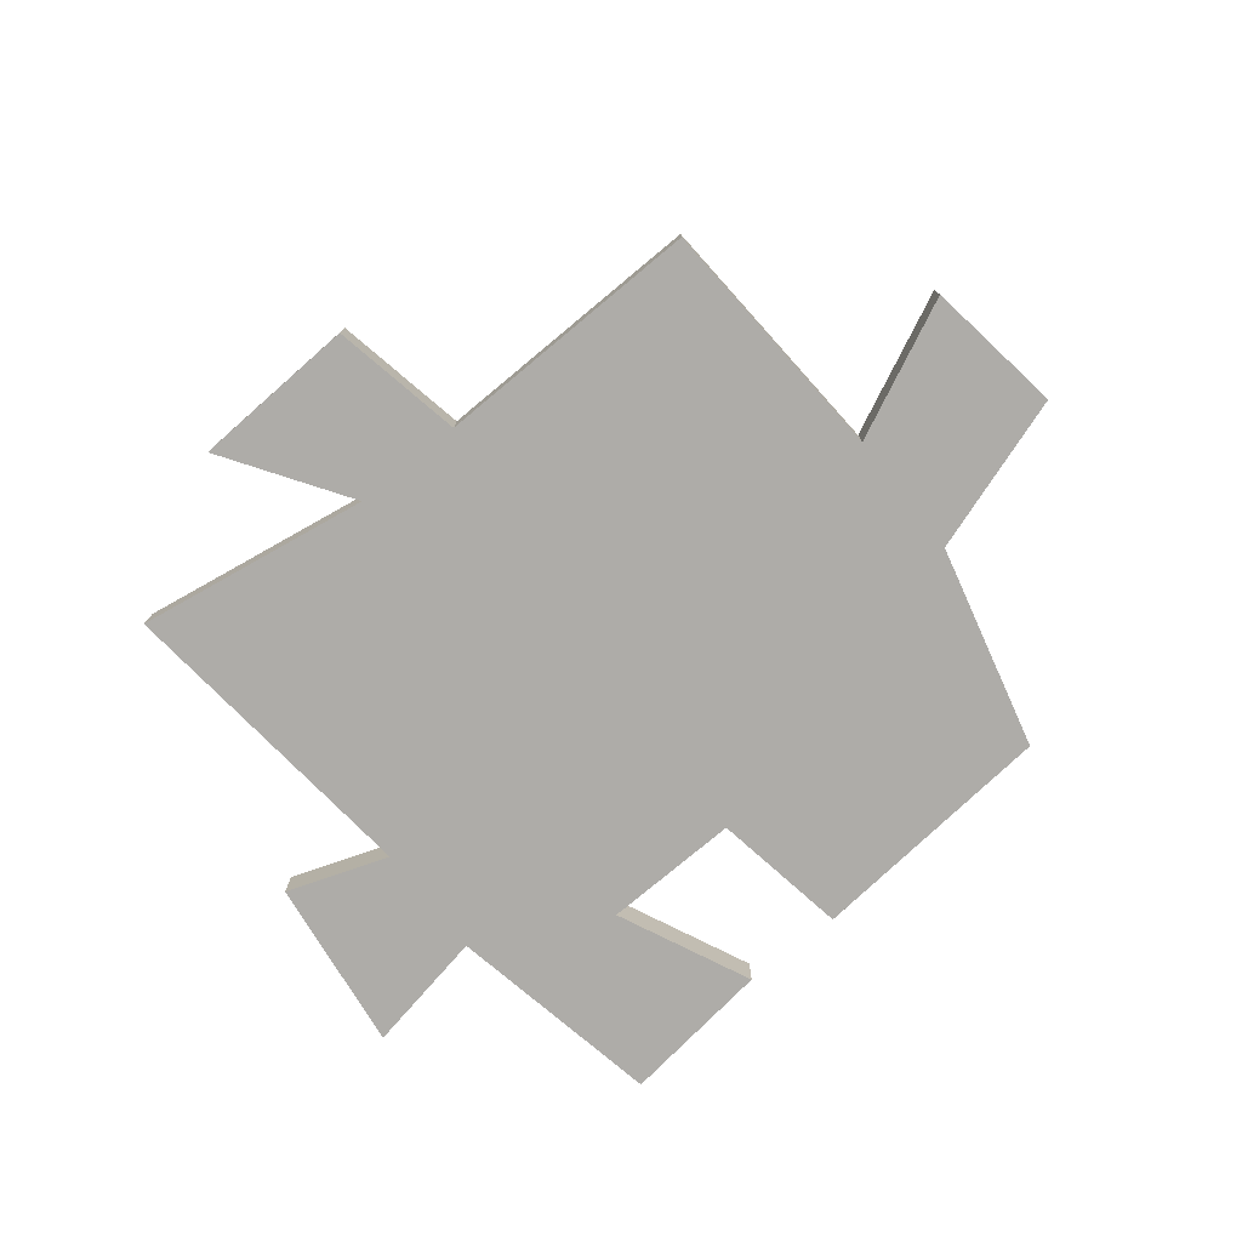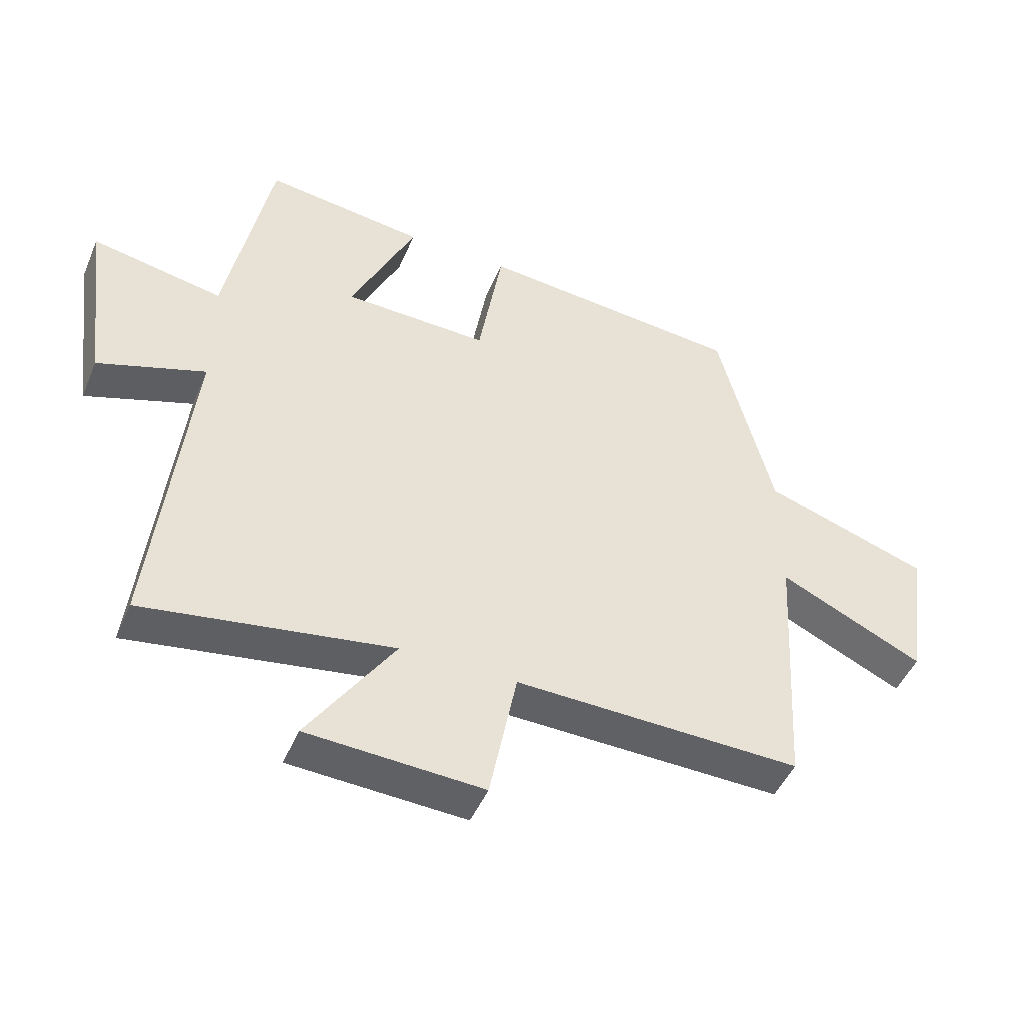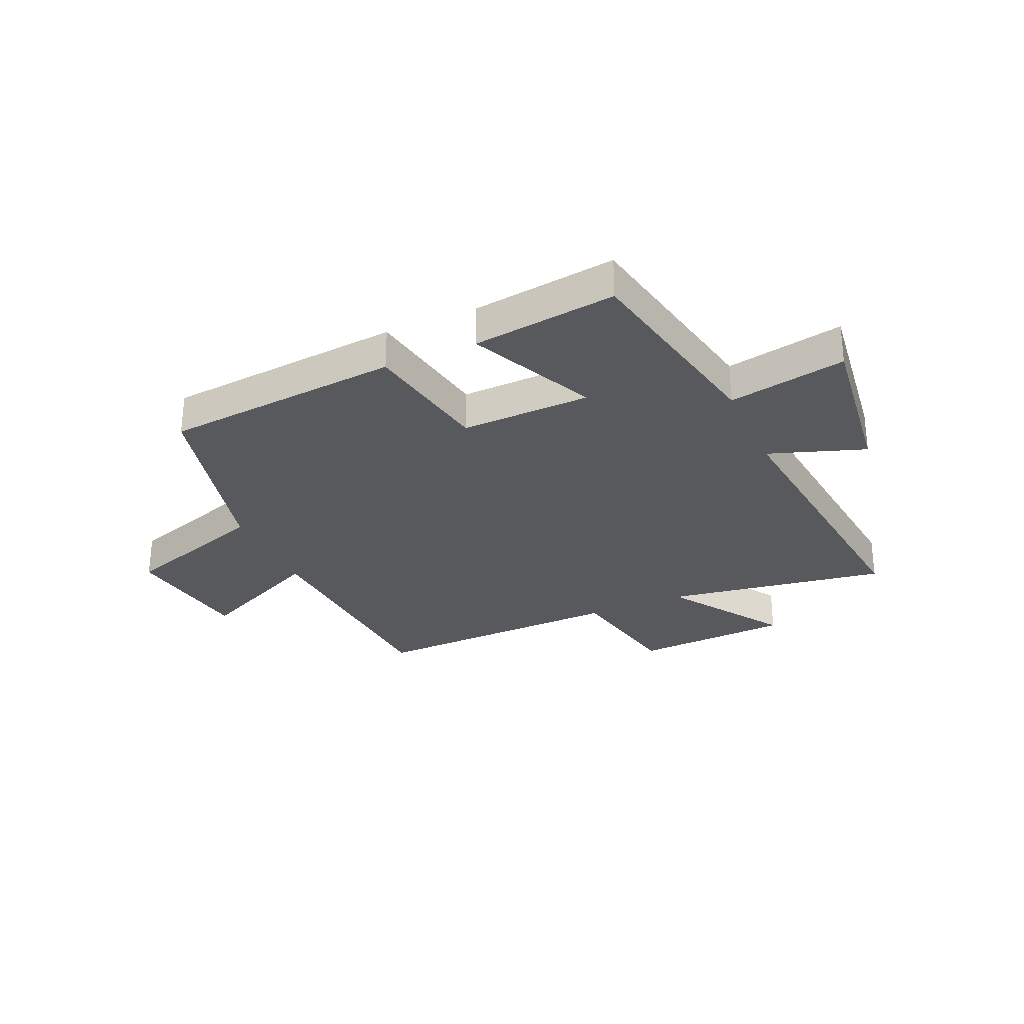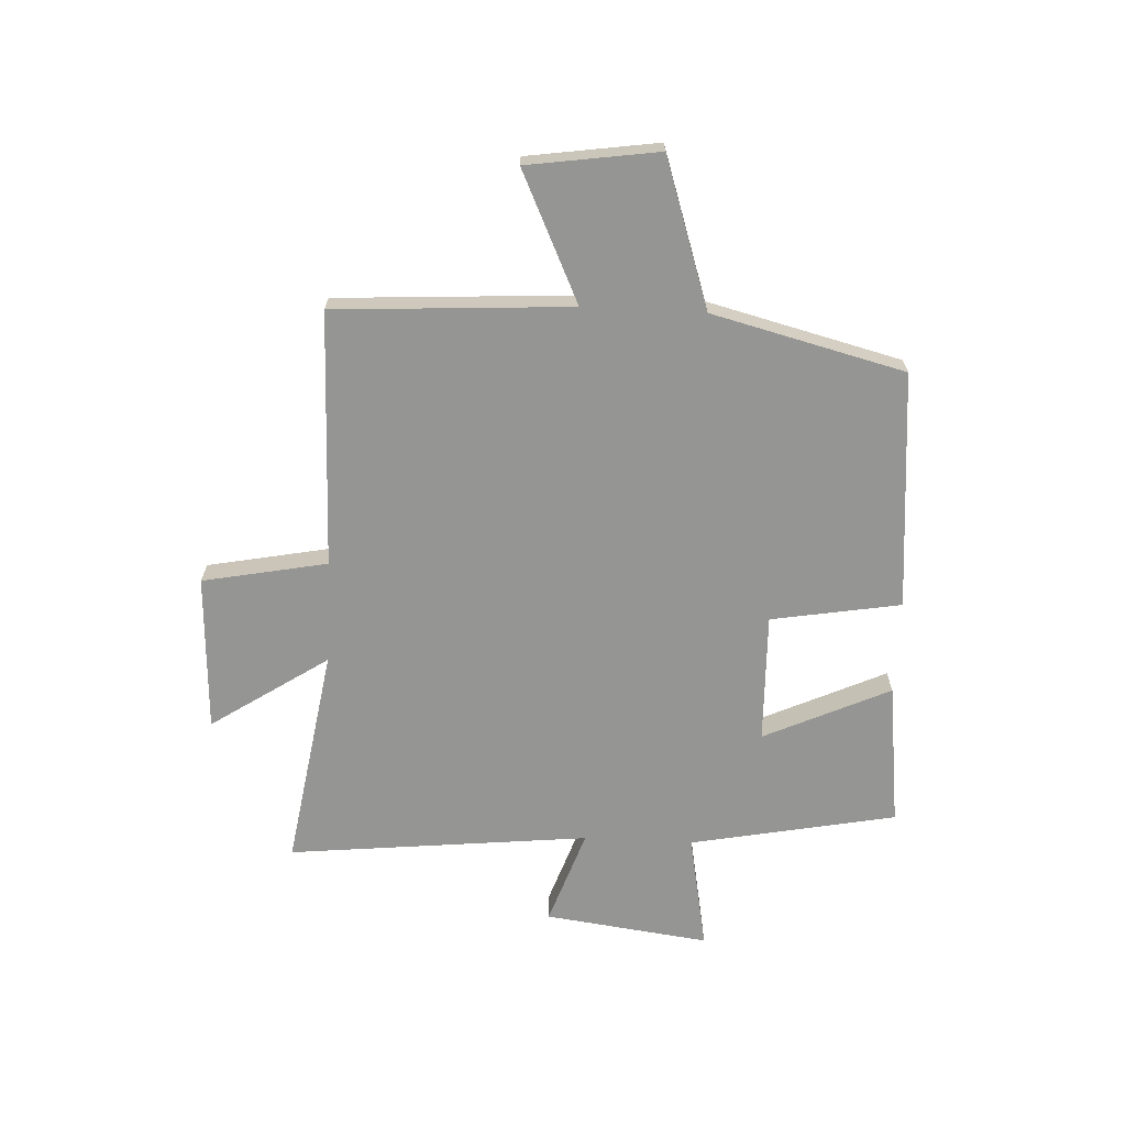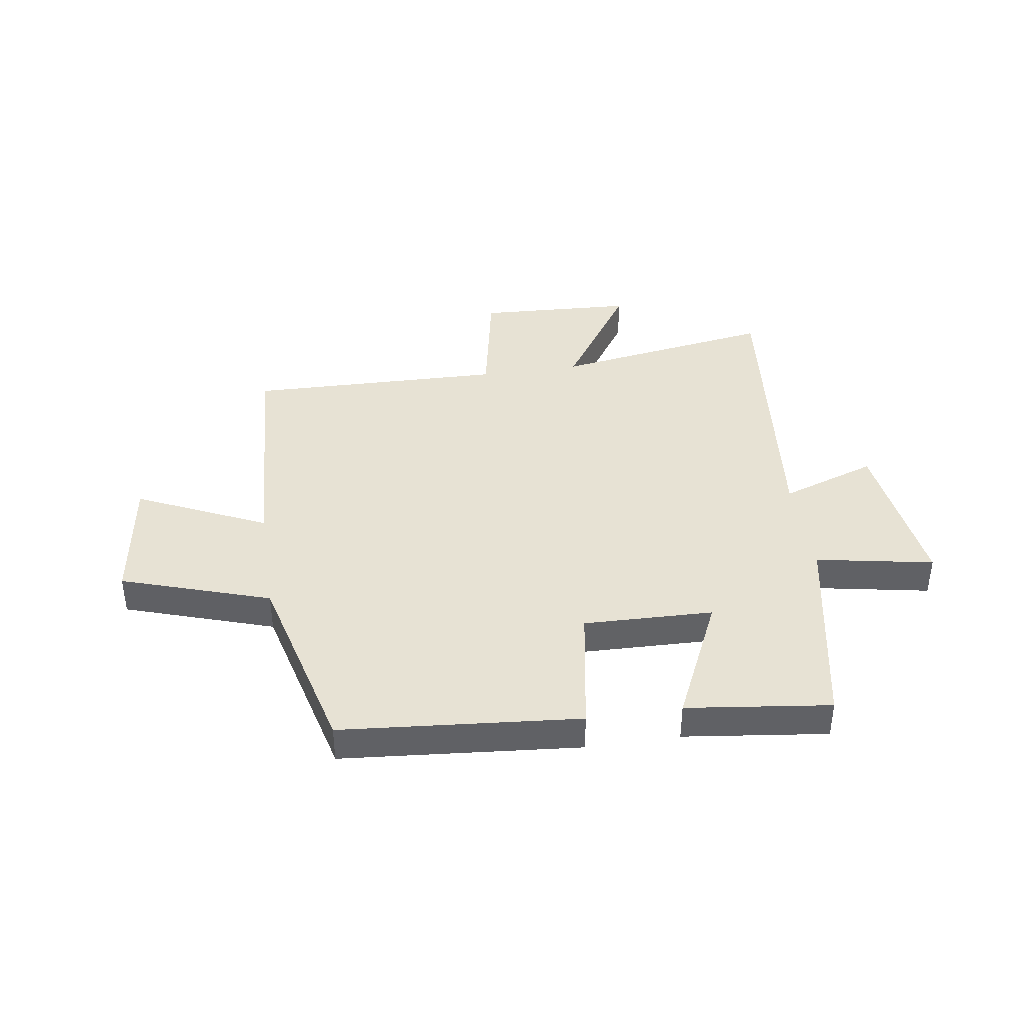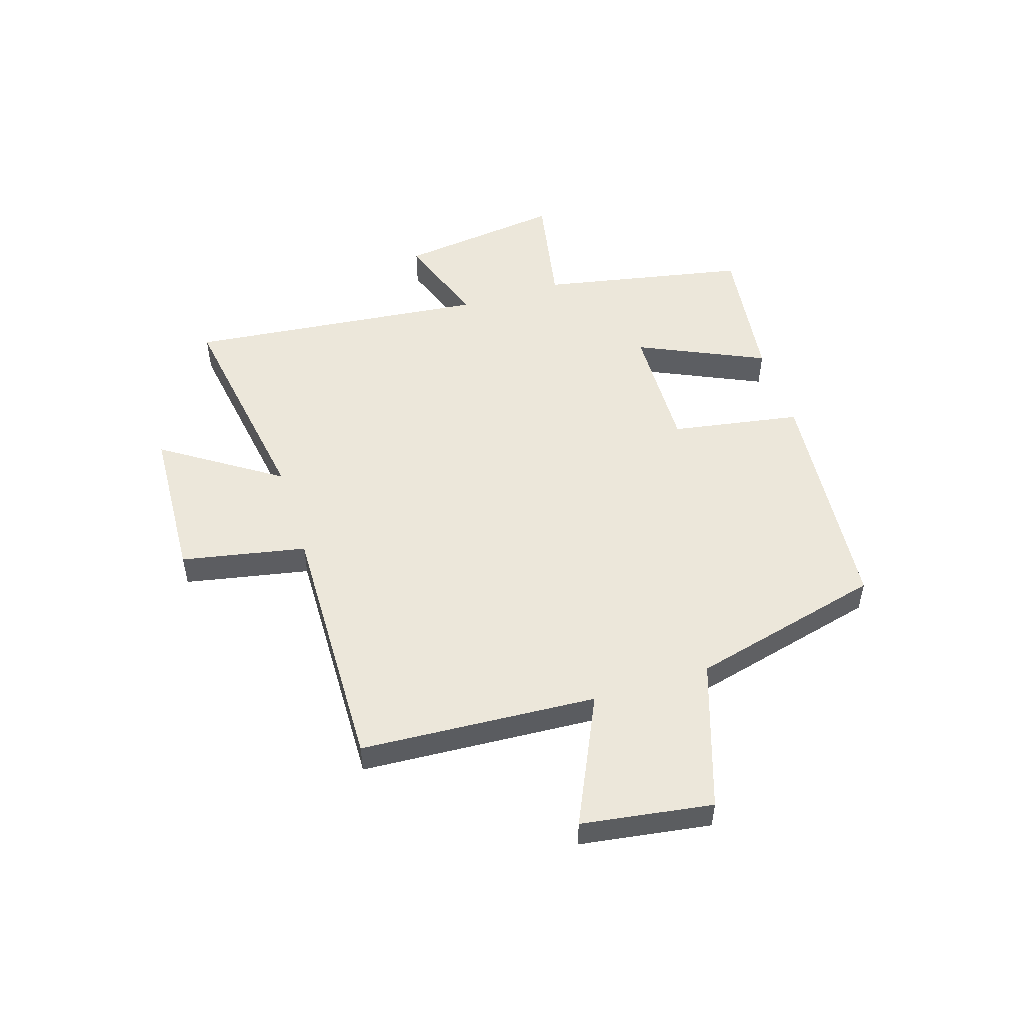
<metadata>
{"format":"obj","ext":"obj","renderer":"f3d","projection":"perspective","resolution":1024,"background":"white","views":[{"elev":-76.8,"azim":-141.5,"up":"+Y"},{"elev":-47.5,"azim":157.5,"up":"+Z"},{"elev":-29.2,"azim":24.1,"up":"+Y"},{"elev":-67.3,"azim":-92.8,"up":"+Y"},{"elev":39.9,"azim":-8.6,"up":"+Y"},{"elev":51.3,"azim":-107.5,"up":"+Y"}]}
</metadata>
<code>
v -0.475 0.07 -0.51
v -0.5 0.07 -0.091
v -0.729 0.07 -0.198
v -0.763 0.07 0.034
v -0.5 0.07 0.121
v -0.414 0.07 0.463
v 0.008 0.07 0.5
v 0.047 0.07 0.27
v 0.277 0.07 0.276
v 0.174 0.07 0.5
v 0.429 0.07 0.532
v 0.5 0.07 0.166
v 0.708 0.07 0.205
v 0.67 0.07 -0.087
v 0.5 0.07 -0.028
v 0.556 0.07 -0.563
v 0.163 0.07 -0.5
v 0.3 0.07 -0.707
v 0.022 0.07 -0.721
v -0.021 0.07 -0.5
v -0.475 0 -0.51
v -0.5 0 -0.091
v -0.729 0 -0.198
v -0.763 0 0.034
v -0.5 0 0.121
v -0.414 0 0.463
v 0.008 0 0.5
v 0.047 0 0.27
v 0.277 0 0.276
v 0.174 0 0.5
v 0.429 0 0.532
v 0.5 0 0.166
v 0.708 0 0.205
v 0.67 0 -0.087
v 0.5 0 -0.028
v 0.556 0 -0.563
v 0.163 0 -0.5
v 0.3 0 -0.707
v 0.022 0 -0.721
v -0.021 0 -0.5
f 17 18 19 20
f 15 16 17
f 15 17 20
f 12 13 14 15
f 9 10 11 12
f 8 9 12 15
f 5 6 7 8
f 2 3 4 5
f 5 8 15 20
f 1 2 5 20
f 40 39 38 37
f 37 36 35
f 40 37 35
f 35 34 33 32
f 32 31 30 29
f 35 32 29 28
f 28 27 26 25
f 25 24 23 22
f 40 35 28 25
f 40 25 22 21
f 1 21 22 2
f 2 22 23 3
f 3 23 24 4
f 4 24 25 5
f 5 25 26 6
f 6 26 27 7
f 7 27 28 8
f 8 28 29 9
f 9 29 30 10
f 10 30 31 11
f 11 31 32 12
f 12 32 33 13
f 13 33 34 14
f 14 34 35 15
f 15 35 36 16
f 16 36 37 17
f 17 37 38 18
f 18 38 39 19
f 19 39 40 20
f 20 40 21 1

</code>
